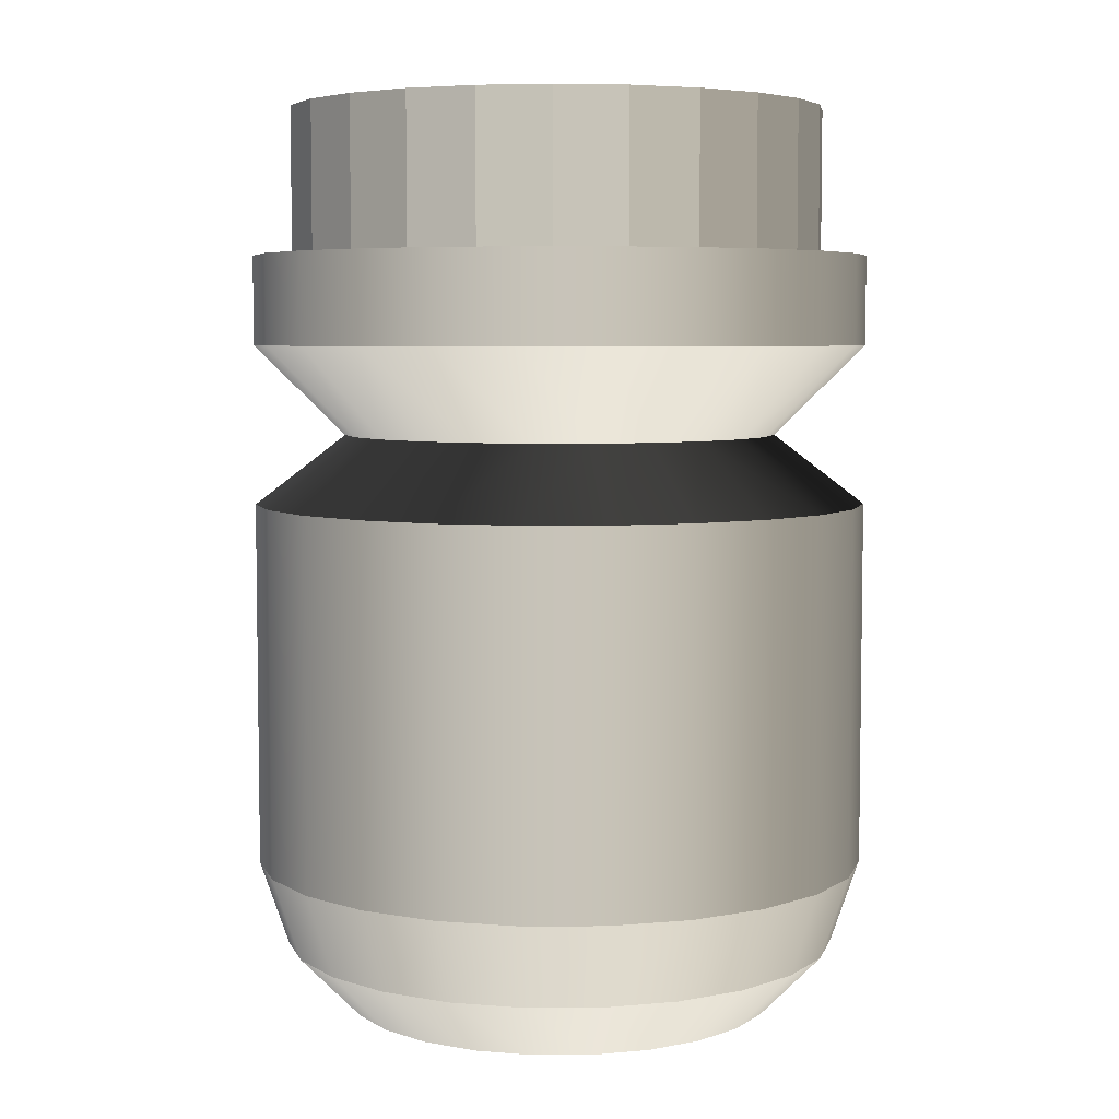
<metadata>
{"format":"obj","ext":"obj","renderer":"f3d","projection":"perspective","resolution":1024,"background":"white","views":[{"elev":5.5,"azim":-38.3,"up":"+Z"}]}
</metadata>
<code>
v 0.00975 -0.03639 0.02678
v 0 -0.03767 0.03762
v 0 -0.03767 0.02678
v 0.00975 -0.03639 0.03762
v -0.00975 -0.03639 0.03762
v 0.01884 -0.03263 0.02678
v -0.00975 -0.03639 0.02678
v 0.01884 -0.03263 0.03762
v -0.01884 -0.03263 0.03762
v 0.02664 -0.02664 0.02678
v -0.01884 -0.03263 0.02678
v 0.02664 -0.02664 0.03762
v 0.003162 -0.03226 0.03762
v -0.02664 -0.02664 0.03762
v 0 -0.03767 0.007316
v 0.00975 -0.03639 -0.03734
v 0.00975 -0.03639 0.007316
v 0.01884 -0.03263 -0.03734
v 0.01884 -0.03263 0.007316
v 0.03263 -0.01884 0.03762
v 0.01147 -0.03025 0.03762
v -0.005381 -0.03205 0.03762
v -0.02664 -0.02664 0.02678
v -0.01358 -0.02964 0.03762
v -0.00975 -0.03639 0.007316
v 0 -0.03767 -0.03734
v -0.01884 -0.03263 0.007316
v -0.00975 -0.03639 -0.03734
v 0.02664 -0.02664 -0.03734
v 0.02664 -0.02664 0.007316
v 0.03263 -0.01884 0.02678
v 0.02516 -0.02027 0.03762
v 0.01897 -0.02617 0.03762
v -0.005381 -0.03205 0.0554
v 0.003162 -0.03226 0.0554
v -0.03263 -0.01884 0.02678
v -0.02087 -0.02518 0.03762
v -0.01884 -0.03263 -0.03734
v 0.03263 -0.01884 0.007316
v 0.03639 -0.00975 0.03762
v 0.02962 -0.01298 0.03762
v 0.01147 -0.03025 0.0554
v -0.01358 -0.02964 0.0554
v -0.03263 -0.01884 0.03762
v -0.02676 -0.01899 0.03762
v -0.02087 -0.02518 0.0554
v -0.02664 -0.02664 0.007316
v 0.03263 -0.01884 -0.03734
v 0.03639 -0.00975 0.02678
v 0.02962 -0.01298 0.0554
v 0.01897 -0.02617 0.0554
v -0.03639 -0.00975 0.02678
v -0.02664 -0.02664 -0.03734
v 0.03639 -0.00975 0.007316
v 0.03767 -0 0.03762
v 0.03203 -0.004783 0.03762
v 0.02516 -0.02027 0.0554
v 0.03203 -0.004783 0.0554
v 0.004275 -0.02767 0.0554
v -0.01021 -0.02594 0.0554
v -0.003082 -0.02776 0.0554
v -0.03085 -0.01149 0.03762
v -0.03639 -0.00975 0.03762
v -0.02676 -0.01899 0.0554
v -0.03263 -0.01884 -0.03734
v -0.03263 -0.01884 0.007316
v 0.03639 -0.00975 -0.03734
v 0.03767 -0 0.02678
v 0.02282 -0.01665 0.0554
v 0.02642 -0.01024 0.0554
v 0.01768 -0.02192 0.0554
v 0.01136 -0.02568 0.0554
v -0.01663 -0.02234 0.0554
v -0.03767 -0 0.02678
v -0.03639 -0.00975 -0.03734
v 0.03767 -0 0.007316
v 0.03639 0.00975 0.03762
v 0.03224 0.00376 0.03762
v 0.03224 0.00376 0.0554
v 0.02824 -0.003108 0.0554
v 0.004275 -0.02767 0.05215
v -0.003082 -0.02776 0.05215
v -0.01663 -0.02234 0.05215
v -0.01021 -0.02594 0.05215
v -0.03286 -0.00318 0.03762
v -0.03085 -0.01149 0.0554
v -0.03767 -0 0.03762
v -0.03639 -0.00975 0.007316
v -0.02189 -0.0172 0.0554
v 0.03767 -0 -0.03734
v 0.03639 0.00975 0.02678
v 0.02642 -0.01024 0.05215
v 0.02282 -0.01665 0.05215
v 0.02824 -0.003108 0.05215
v 0.01136 -0.02568 0.05215
v -0.02189 -0.0172 0.05215
v -0.03639 0.00975 0.02678
v -0.03767 -0 -0.03734
v 0.03639 0.00975 0.007316
v 0.03263 0.01884 0.03762
v 0.03024 0.01207 0.03762
v 0.03024 0.01207 0.0554
v 0.02815 0.004249 0.0554
v 0.01768 -0.02192 0.05215
v 0.02815 0.004249 0.05215
v -0.03265 0.005363 0.03762
v -0.03286 -0.00318 0.0554
v -0.02565 -0.01088 0.0554
v -0.03639 0.00975 0.03762
v -0.03767 -0 0.007316
v 0.03639 0.00975 -0.03734
v 0.03263 0.01884 0.02678
v 0.02616 0.01133 0.0554
v -0.02565 -0.01088 0.05215
v -0.02764 -0.003795 0.05215
v -0.02773 0.003561 0.05215
v -0.02764 -0.003795 0.0554
v -0.03263 0.01884 0.02678
v -0.03639 0.00975 -0.03734
v 0.03263 0.01884 0.007316
v 0.02664 0.02664 0.03762
v 0.02615 0.01957 0.03762
v 0.02615 0.01957 0.0554
v 0.0224 0.01766 0.0554
v 0.02616 0.01133 0.05215
v -0.02592 0.01069 0.05215
v -0.03023 0.01356 0.03762
v -0.03265 0.005363 0.0554
v -0.02773 0.003561 0.0554
v -0.03263 0.01884 0.03762
v -0.03639 0.00975 0.007316
v 0.03263 0.01884 -0.03734
v 0.02664 0.02664 0.02678
v 0.02026 0.02576 0.03762
v 0.0224 0.01766 0.05215
v -0.02592 0.01069 0.0554
v -0.02664 0.02664 0.02678
v -0.03263 0.01884 -0.03734
v 0.02664 0.02664 0.007316
v 0.01884 0.03262 0.02678
v 0.01296 0.03021 0.03762
v 0.02026 0.02576 0.0554
v 0.01713 0.02279 0.0554
v -0.02232 0.01711 0.05215
v -0.02232 0.01711 0.0554
v -0.02578 0.02085 0.03762
v -0.03023 0.01356 0.0554
v -0.02664 0.02664 0.03762
v -0.03263 0.01884 0.007316
v 0.02664 0.02664 -0.03734
v 0.01884 0.03262 0.03762
v 0.01713 0.02279 0.05215
v -0.01718 0.02237 0.05215
v -0.01884 0.03262 0.03762
v -0.02664 0.02664 -0.03734
v 0.01884 0.03262 -0.03734
v 0.00975 0.03639 0.02678
v 0.004766 0.03263 0.03762
v 0.01296 0.03021 0.0554
v 0.01072 0.02639 0.0554
v -0.01718 0.02237 0.0554
v -0.02578 0.02085 0.0554
v -0.01959 0.02675 0.03762
v -0.01884 0.03262 0.02678
v -0.01208 0.03083 0.03762
v -0.02664 0.02664 0.007316
v 0.01884 0.03262 0.007316
v 0.00975 0.03639 0.03762
v -0.003777 0.03284 0.03762
v 0.003587 0.02821 0.0554
v 0.01072 0.02639 0.05215
v -0.01085 0.02613 0.05215
v -0.01959 0.02675 0.0554
v -0.00975 0.03639 0.03762
v -0.01884 0.03262 0.007316
v 0.00975 0.03639 -0.03734
v 0 0.03767 0.02678
v 0.004766 0.03263 0.0554
v -0.003769 0.02812 0.0554
v -0.01085 0.02613 0.0554
v -0.01208 0.03083 0.0554
v -0.00975 0.03639 0.02678
v -0.003777 0.03284 0.0554
v -0.01884 0.03262 -0.03734
v 0.00975 0.03639 0.007316
v 0 0.03767 0.03762
v 0.003587 0.02821 0.05215
v -0.003769 0.02812 0.05215
v -0.00975 0.03639 0.007316
v 0 0.03767 -0.03734
v -0.00975 0.03639 -0.03734
v 0 0.03767 0.007316
v 0.006901 -0.02576 0.01576
v 0 -0.02667 0.01576
v -0.006901 -0.02576 0.01576
v 0.01333 -0.02309 0.01576
v -0.01333 -0.02309 0.01576
v 0.01886 -0.01886 0.01576
v -0.01886 -0.01886 0.01576
v 0.008852 -0.03304 -0.04761
v 0.0171 -0.02962 -0.04761
v 0.02418 -0.02418 -0.04761
v 0.02309 -0.01333 0.01576
v -0.008852 -0.03304 -0.04761
v -0.0171 -0.02962 -0.04761
v 0 -0.0342 -0.04761
v -0.02309 -0.01333 0.01576
v -0.02418 -0.02418 -0.04761
v 0.006901 -0.02576 -0.0554
v 0.01333 -0.02309 -0.0554
v 0.02962 -0.0171 -0.04761
v 0.02576 -0.006902 0.01576
v -0.006901 -0.02576 -0.0554
v -0.01333 -0.02309 -0.0554
v 0 -0.02667 -0.0554
v 0.01886 -0.01886 -0.0554
v -0.02576 -0.006902 0.01576
v -0.02962 -0.0171 -0.04761
v -0.01886 -0.01886 -0.0554
v 0.02309 -0.01333 -0.0554
v 0.03304 -0.008852 -0.04761
v 0.02667 -0 0.01576
v -0.02667 -0 0.01576
v -0.03304 -0.008852 -0.04761
v -0.02576 0.006901 0.01576
v -0.0342 -0 -0.04761
v -0.02309 -0.01333 -0.0554
v 0.02576 -0.006902 -0.0554
v 0.0342 -0 -0.04761
v 0.02576 0.006901 0.01576
v -0.02667 -0 -0.0554
v -0.02576 -0.006902 -0.0554
v 0.02309 0.01333 0.01576
v -0.02309 0.01333 0.01576
v -0.03304 0.008852 -0.04761
v -0.02576 0.006901 -0.0554
v 0.02667 -0 -0.0554
v 0.03304 0.008852 -0.04761
v 0.01886 0.01886 0.01576
v -0.01886 0.01886 0.01576
v -0.02962 0.0171 -0.04761
v -0.02309 0.01333 -0.0554
v 0.02576 0.006901 -0.0554
v 0.02962 0.0171 -0.04761
v 0.02309 0.01333 -0.0554
v 0.01333 0.02309 0.01576
v -0.01333 0.02309 0.01576
v -0.02418 0.02418 -0.04761
v -0.01886 0.01886 -0.0554
v 0.01886 0.01886 -0.0554
v 0.02418 0.02418 -0.04761
v 0.006901 0.02576 0.01576
v -0.006901 0.02576 0.01576
v -0.01333 0.02309 -0.0554
v 0.01333 0.02309 -0.0554
v 0.0171 0.02962 -0.04761
v 0 0.02667 0.01576
v -0.0171 0.02962 -0.04761
v -0.006901 0.02576 -0.0554
v 0.006901 0.02576 -0.0554
v 0.008852 0.03304 -0.04761
v -0.008852 0.03304 -0.04761
v 0 0.0342 -0.04761
v 0 0.02667 -0.0554
v 0.0605 0.01742 0.2051
v 0.0605 0.01655 0.2051
v 0.003663 -0.03205 0.0554
g mesh1_mesh1-geometry
f 1 2 3
f 2 1 4
f 5 3 2
f 6 4 1
f 4 5 2
f 3 5 7
f 4 6 8
f 4 9 5
f 9 7 5
f 10 8 6
f 8 9 4
f 7 9 11
f 8 10 12
f 13 9 8
f 14 11 9
f 15 16 17
f 17 18 19
f 10 20 12
f 12 21 8
f 22 9 13
f 8 21 13
f 11 14 23
f 24 14 9
f 25 26 15
f 27 28 25
f 16 15 26
f 18 17 16
f 29 19 18
f 19 29 30
f 20 10 31
f 20 32 12
f 12 33 21
f 24 9 22
f 13 34 22
f 21 35 13
f 14 36 23
f 37 14 24
f 26 25 28
f 28 27 38
f 29 39 30
f 31 40 20
f 20 41 32
f 12 32 33
f 33 42 21
f 22 43 24
f 34 13 35
f 43 22 34
f 35 21 42
f 36 14 44
f 45 14 37
f 24 46 37
f 47 38 27
f 39 29 48
f 40 31 49
f 40 41 20
f 50 32 41
f 32 51 33
f 42 33 51
f 46 24 43
f 42 34 35
f 42 43 34
f 45 44 14
f 44 52 36
f 46 45 37
f 38 47 53
f 48 54 39
f 49 55 40
f 40 56 41
f 32 50 57
f 41 58 50
f 51 32 57
f 51 59 42
f 60 46 43
f 42 61 43
f 62 44 45
f 52 44 63
f 45 46 64
f 65 47 66
f 47 65 53
f 54 48 67
f 55 49 68
f 55 56 40
f 58 41 56
f 50 69 57
f 58 70 50
f 57 71 51
f 51 72 59
f 42 59 61
f 73 46 60
f 60 43 61
f 62 63 44
f 64 62 45
f 63 74 52
f 73 64 46
f 66 75 65
f 67 76 54
f 68 77 55
f 55 78 56
f 56 79 58
f 50 70 69
f 57 69 71
f 58 80 70
f 51 71 72
f 72 81 59
f 59 82 61
f 60 83 73
f 61 84 60
f 85 63 62
f 62 64 86
f 74 63 87
f 75 66 88
f 89 64 73
f 76 67 90
f 77 68 91
f 77 78 55
f 79 56 78
f 79 80 58
f 92 69 70
f 93 71 69
f 94 70 80
f 71 95 72
f 81 72 95
f 82 59 81
f 84 61 82
f 83 60 84
f 96 73 83
f 85 87 63
f 86 85 62
f 89 86 64
f 87 97 74
f 88 98 75
f 73 96 89
f 90 99 76
f 91 100 77
f 77 101 78
f 78 102 79
f 79 103 80
f 69 92 93
f 70 94 92
f 71 93 104
f 80 105 94
f 95 71 104
f 95 84 81
f 81 84 82
f 95 83 84
f 104 96 83
f 106 87 85
f 85 86 107
f 108 86 89
f 97 87 109
f 98 88 110
f 96 108 89
f 99 90 111
f 100 91 112
f 100 101 77
f 102 78 101
f 102 113 79
f 79 113 103
f 105 80 103
f 92 114 93
f 94 115 92
f 93 96 104
f 105 116 94
f 104 83 95
f 106 109 87
f 107 106 85
f 117 107 86
f 117 86 108
f 109 118 97
f 110 119 98
f 108 96 114
f 111 120 99
f 112 121 100
f 100 122 101
f 101 123 102
f 102 124 113
f 125 103 113
f 103 125 105
f 92 115 114
f 93 114 96
f 94 116 115
f 105 126 116
f 127 109 106
f 106 107 128
f 129 107 117
f 114 117 108
f 118 109 130
f 119 110 131
f 120 111 132
f 121 112 133
f 121 134 100
f 100 134 122
f 123 101 122
f 123 124 102
f 135 113 124
f 113 135 125
f 125 126 105
f 117 114 115
f 129 115 116
f 136 116 126
f 127 130 109
f 128 127 106
f 129 128 107
f 115 129 117
f 130 137 118
f 131 138 119
f 132 139 120
f 140 121 133
f 121 141 134
f 142 122 134
f 122 142 123
f 123 143 124
f 143 135 124
f 135 144 125
f 125 144 126
f 116 136 129
f 126 145 136
f 146 130 127
f 127 128 147
f 136 128 129
f 137 130 148
f 138 131 149
f 139 132 150
f 121 140 151
f 151 141 121
f 141 142 134
f 142 143 123
f 135 143 152
f 135 153 144
f 145 126 144
f 145 147 136
f 146 148 130
f 147 146 127
f 136 147 128
f 154 137 148
f 149 155 138
f 156 139 150
f 157 151 140
f 151 158 141
f 142 141 159
f 142 160 143
f 160 152 143
f 152 153 135
f 161 144 153
f 144 161 145
f 145 162 147
f 163 148 146
f 146 147 162
f 137 154 164
f 165 154 148
f 155 149 166
f 139 156 167
f 151 157 168
f 151 169 158
f 158 159 141
f 170 142 159
f 142 170 160
f 152 160 171
f 152 172 153
f 172 161 153
f 161 162 145
f 165 148 163
f 146 173 163
f 173 146 162
f 174 164 154
f 169 154 165
f 175 155 166
f 176 167 156
f 177 168 157
f 168 174 151
f 151 174 169
f 169 178 158
f 159 158 178
f 159 179 170
f 170 171 160
f 171 172 152
f 161 172 180
f 180 162 161
f 163 181 165
f 181 163 173
f 180 173 162
f 164 174 182
f 154 169 174
f 165 183 169
f 155 175 184
f 167 176 185
f 168 177 186
f 174 168 186
f 178 169 183
f 178 181 159
f 159 173 179
f 179 187 170
f 171 170 187
f 171 188 172
f 188 180 172
f 183 165 181
f 159 181 173
f 179 173 180
f 186 182 174
f 189 184 175
f 190 185 176
f 182 186 177
f 181 178 183
f 187 179 188
f 188 171 187
f 180 188 179
f 184 189 191
f 185 190 192
f 192 191 189
f 191 192 190
g mesh1_mesh1-geometry
f 3 2 1
f 4 1 2
f 2 3 5
f 1 4 6
f 2 5 4
f 7 5 3
f 8 6 4
f 5 9 4
f 5 7 9
f 6 8 10
f 4 9 8
f 11 9 7
f 12 10 8
f 8 9 13
f 9 11 14
f 17 16 15
f 19 18 17
f 12 20 10
f 8 21 12
f 13 9 22
f 13 21 8
f 23 14 11
f 9 14 24
f 15 26 25
f 25 28 27
f 26 15 16
f 16 17 18
f 18 19 29
f 30 29 19
f 31 10 20
f 12 32 20
f 21 33 12
f 22 9 24
f 22 34 13
f 13 35 21
f 23 36 14
f 24 14 37
f 28 25 26
f 38 27 28
f 30 39 29
f 20 40 31
f 32 41 20
f 33 32 12
f 21 42 33
f 24 43 22
f 35 13 34
f 34 22 43
f 42 21 35
f 44 14 36
f 37 14 45
f 37 46 24
f 27 38 47
f 48 29 39
f 49 31 40
f 20 41 40
f 41 32 50
f 33 51 32
f 51 33 42
f 43 24 46
f 35 34 42
f 34 43 42
f 14 44 45
f 36 52 44
f 37 45 46
f 53 47 38
f 39 54 48
f 40 55 49
f 41 56 40
f 57 50 32
f 50 58 41
f 57 32 51
f 42 59 51
f 43 46 60
f 43 61 42
f 45 44 62
f 63 44 52
f 64 46 45
f 66 47 65
f 53 65 47
f 67 48 54
f 68 49 55
f 40 56 55
f 56 41 58
f 57 69 50
f 50 70 58
f 51 71 57
f 59 72 51
f 61 59 42
f 60 46 73
f 61 43 60
f 44 63 62
f 45 62 64
f 52 74 63
f 46 64 73
f 65 75 66
f 54 76 67
f 55 77 68
f 56 78 55
f 58 79 56
f 69 70 50
f 71 69 57
f 70 80 58
f 72 71 51
f 59 81 72
f 61 82 59
f 73 83 60
f 60 84 61
f 62 63 85
f 86 64 62
f 87 63 74
f 88 66 75
f 73 64 89
f 90 67 76
f 91 68 77
f 55 78 77
f 78 56 79
f 58 80 79
f 70 69 92
f 69 71 93
f 80 70 94
f 72 95 71
f 95 72 81
f 81 59 82
f 82 61 84
f 84 60 83
f 83 73 96
f 63 87 85
f 62 85 86
f 64 86 89
f 74 97 87
f 75 98 88
f 89 96 73
f 76 99 90
f 77 100 91
f 78 101 77
f 79 102 78
f 80 103 79
f 93 92 69
f 92 94 70
f 104 93 71
f 94 105 80
f 104 71 95
f 81 84 95
f 82 84 81
f 84 83 95
f 83 96 104
f 85 87 106
f 107 86 85
f 89 86 108
f 109 87 97
f 110 88 98
f 89 108 96
f 111 90 99
f 112 91 100
f 77 101 100
f 101 78 102
f 79 113 102
f 103 113 79
f 103 80 105
f 93 114 92
f 92 115 94
f 104 96 93
f 94 116 105
f 95 83 104
f 87 109 106
f 85 106 107
f 86 107 117
f 108 86 117
f 97 118 109
f 98 119 110
f 114 96 108
f 99 120 111
f 100 121 112
f 101 122 100
f 102 123 101
f 113 124 102
f 113 103 125
f 105 125 103
f 114 115 92
f 96 114 93
f 115 116 94
f 116 126 105
f 106 109 127
f 128 107 106
f 117 107 129
f 108 117 114
f 130 109 118
f 131 110 119
f 132 111 120
f 133 112 121
f 100 134 121
f 122 134 100
f 122 101 123
f 102 124 123
f 124 113 135
f 125 135 113
f 105 126 125
f 115 114 117
f 116 115 129
f 126 116 136
f 109 130 127
f 106 127 128
f 107 128 129
f 117 129 115
f 118 137 130
f 119 138 131
f 120 139 132
f 133 121 140
f 134 141 121
f 134 122 142
f 123 142 122
f 124 143 123
f 124 135 143
f 125 144 135
f 126 144 125
f 129 136 116
f 136 145 126
f 127 130 146
f 147 128 127
f 129 128 136
f 148 130 137
f 149 131 138
f 150 132 139
f 151 140 121
f 121 141 151
f 134 142 141
f 123 143 142
f 152 143 135
f 144 153 135
f 144 126 145
f 136 147 145
f 130 148 146
f 127 146 147
f 128 147 136
f 148 137 154
f 138 155 149
f 150 139 156
f 140 151 157
f 141 158 151
f 159 141 142
f 143 160 142
f 143 152 160
f 135 153 152
f 153 144 161
f 145 161 144
f 147 162 145
f 146 148 163
f 162 147 146
f 164 154 137
f 148 154 165
f 166 149 155
f 167 156 139
f 168 157 151
f 158 169 151
f 141 159 158
f 159 142 170
f 160 170 142
f 171 160 152
f 153 172 152
f 153 161 172
f 145 162 161
f 163 148 165
f 163 173 146
f 162 146 173
f 154 164 174
f 165 154 169
f 166 155 175
f 156 167 176
f 157 168 177
f 151 174 168
f 169 174 151
f 158 178 169
f 178 158 159
f 170 179 159
f 160 171 170
f 152 172 171
f 180 172 161
f 161 162 180
f 165 181 163
f 173 163 181
f 162 173 180
f 182 174 164
f 174 169 154
f 169 183 165
f 184 175 155
f 185 176 167
f 186 177 168
f 186 168 174
f 183 169 178
f 159 181 178
f 179 173 159
f 170 187 179
f 187 170 171
f 172 188 171
f 172 180 188
f 181 165 183
f 173 181 159
f 180 173 179
f 174 182 186
f 175 184 189
f 176 185 190
f 177 186 182
f 183 178 181
f 188 179 187
f 187 171 188
f 179 188 180
f 191 189 184
f 192 190 185
f 189 191 192
f 190 192 191
g mesh1_mesh1-geometry
f 3 193 1
f 1 193 3
f 193 3 194
f 194 3 193
f 193 6 1
f 1 6 193
f 195 3 7
f 7 3 195
f 3 195 194
f 194 195 3
f 194 17 193
f 193 17 194
f 6 193 196
f 196 193 6
f 11 195 7
f 7 195 11
f 25 194 195
f 195 194 25
f 17 194 15
f 15 194 17
f 19 193 17
f 17 193 19
f 193 19 196
f 196 19 193
f 196 10 6
f 6 10 196
f 195 11 197
f 197 11 195
f 194 25 15
f 15 25 194
f 195 27 25
f 25 27 195
f 30 196 19
f 19 196 30
f 10 196 198
f 198 196 10
f 23 197 11
f 11 197 23
f 27 195 197
f 197 195 27
f 196 30 198
f 198 30 196
f 198 31 10
f 10 31 198
f 197 23 199
f 199 23 197
f 197 47 27
f 27 47 197
f 26 200 16
f 16 200 26
f 16 201 18
f 18 201 16
f 18 202 29
f 29 202 18
f 39 198 30
f 30 198 39
f 31 198 203
f 203 198 31
f 36 199 23
f 23 199 36
f 47 197 199
f 199 197 47
f 204 26 28
f 28 26 204
f 205 28 38
f 38 28 205
f 200 26 206
f 206 26 200
f 201 16 200
f 200 16 201
f 202 18 201
f 201 18 202
f 202 48 29
f 29 48 202
f 198 39 203
f 203 39 198
f 203 49 31
f 31 49 203
f 199 36 207
f 207 36 199
f 199 66 47
f 47 66 199
f 26 204 206
f 206 204 26
f 28 205 204
f 204 205 28
f 38 208 205
f 205 208 38
f 206 209 200
f 200 209 206
f 209 201 200
f 200 201 209
f 210 202 201
f 201 202 210
f 48 202 211
f 211 202 48
f 54 203 39
f 39 203 54
f 49 203 212
f 212 203 49
f 52 207 36
f 36 207 52
f 66 199 207
f 207 199 66
f 208 38 53
f 53 38 208
f 213 206 204
f 204 206 213
f 205 213 204
f 204 213 205
f 208 214 205
f 205 214 208
f 209 206 215
f 215 206 209
f 201 209 210
f 210 209 201
f 202 210 216
f 216 210 202
f 216 211 202
f 202 211 216
f 211 67 48
f 48 67 211
f 203 54 212
f 212 54 203
f 212 68 49
f 49 68 212
f 207 52 217
f 217 52 207
f 207 88 66
f 66 88 207
f 218 53 65
f 65 53 218
f 53 218 208
f 208 218 53
f 206 213 215
f 215 213 206
f 213 205 214
f 214 205 213
f 214 208 219
f 219 208 214
f 211 216 220
f 220 216 211
f 67 211 221
f 221 211 67
f 54 222 212
f 212 222 54
f 68 212 222
f 222 212 68
f 223 52 74
f 74 52 223
f 52 223 217
f 217 223 52
f 88 207 217
f 217 207 88
f 224 65 75
f 75 65 224
f 65 224 218
f 218 224 65
f 218 219 208
f 208 219 218
f 220 221 211
f 211 221 220
f 221 90 67
f 67 90 221
f 222 54 76
f 76 54 222
f 222 91 68
f 68 91 222
f 74 225 223
f 223 225 74
f 110 217 223
f 223 217 110
f 217 110 88
f 88 110 217
f 75 226 224
f 224 226 75
f 224 227 218
f 218 227 224
f 219 218 227
f 227 218 219
f 221 220 228
f 228 220 221
f 90 221 229
f 229 221 90
f 76 230 222
f 222 230 76
f 91 222 230
f 230 222 91
f 225 74 97
f 97 74 225
f 225 110 223
f 223 110 225
f 226 75 98
f 98 75 226
f 231 224 226
f 226 224 231
f 227 224 232
f 232 224 227
f 228 229 221
f 221 229 228
f 229 111 90
f 90 111 229
f 230 76 99
f 99 76 230
f 233 91 230
f 230 91 233
f 97 234 225
f 225 234 97
f 110 225 131
f 131 225 110
f 98 235 226
f 226 235 98
f 224 231 232
f 232 231 224
f 226 236 231
f 231 236 226
f 229 228 237
f 237 228 229
f 111 229 238
f 238 229 111
f 99 233 230
f 230 233 99
f 91 233 112
f 112 233 91
f 234 97 118
f 118 97 234
f 234 131 225
f 225 131 234
f 235 98 119
f 119 98 235
f 236 226 235
f 235 226 236
f 237 238 229
f 229 238 237
f 238 132 111
f 111 132 238
f 233 99 120
f 120 99 233
f 239 112 233
f 233 112 239
f 118 240 234
f 234 240 118
f 131 234 149
f 149 234 131
f 119 241 235
f 235 241 119
f 235 242 236
f 236 242 235
f 238 237 243
f 243 237 238
f 132 238 244
f 244 238 132
f 120 239 233
f 233 239 120
f 112 239 133
f 133 239 112
f 240 118 137
f 137 118 240
f 240 149 234
f 234 149 240
f 241 119 138
f 138 119 241
f 242 235 241
f 241 235 242
f 245 238 243
f 243 238 245
f 238 245 244
f 244 245 238
f 244 150 132
f 132 150 244
f 239 120 139
f 139 120 239
f 246 133 239
f 239 133 246
f 133 246 140
f 140 246 133
f 137 247 240
f 240 247 137
f 149 240 166
f 166 240 149
f 138 248 241
f 241 248 138
f 241 249 242
f 242 249 241
f 250 244 245
f 245 244 250
f 150 244 251
f 251 244 150
f 139 246 239
f 239 246 139
f 252 140 246
f 246 140 252
f 247 137 164
f 164 137 247
f 247 166 240
f 240 166 247
f 248 138 155
f 155 138 248
f 249 241 248
f 248 241 249
f 244 250 251
f 251 250 244
f 251 156 150
f 150 156 251
f 246 139 167
f 167 139 246
f 140 252 157
f 157 252 140
f 167 252 246
f 246 252 167
f 164 253 247
f 247 253 164
f 166 247 175
f 175 247 166
f 184 248 155
f 155 248 184
f 248 254 249
f 249 254 248
f 255 251 250
f 250 251 255
f 156 251 256
f 256 251 156
f 257 157 252
f 252 157 257
f 252 167 185
f 185 167 252
f 253 164 182
f 182 164 253
f 253 175 247
f 247 175 253
f 248 184 258
f 258 184 248
f 254 248 258
f 258 248 254
f 251 255 256
f 256 255 251
f 256 176 156
f 156 176 256
f 157 257 177
f 177 257 157
f 185 257 252
f 252 257 185
f 177 253 182
f 182 253 177
f 175 253 189
f 189 253 175
f 191 258 184
f 184 258 191
f 258 259 254
f 254 259 258
f 260 256 255
f 255 256 260
f 176 256 261
f 261 256 176
f 253 177 257
f 257 177 253
f 257 185 192
f 192 185 257
f 257 189 253
f 253 189 257
f 258 191 262
f 262 191 258
f 259 258 262
f 262 258 259
f 256 260 261
f 261 260 256
f 263 176 261
f 261 176 263
f 176 263 190
f 190 263 176
f 189 257 192
f 192 257 189
f 190 262 191
f 191 262 190
f 263 259 262
f 262 259 263
f 264 261 260
f 260 261 264
f 261 264 263
f 263 264 261
f 262 190 263
f 263 190 262
f 259 263 264
f 264 263 259
g mesh2_mesh2-geometry
l 265 266
g mesh3_mesh3-geometry
l 267 13

</code>
